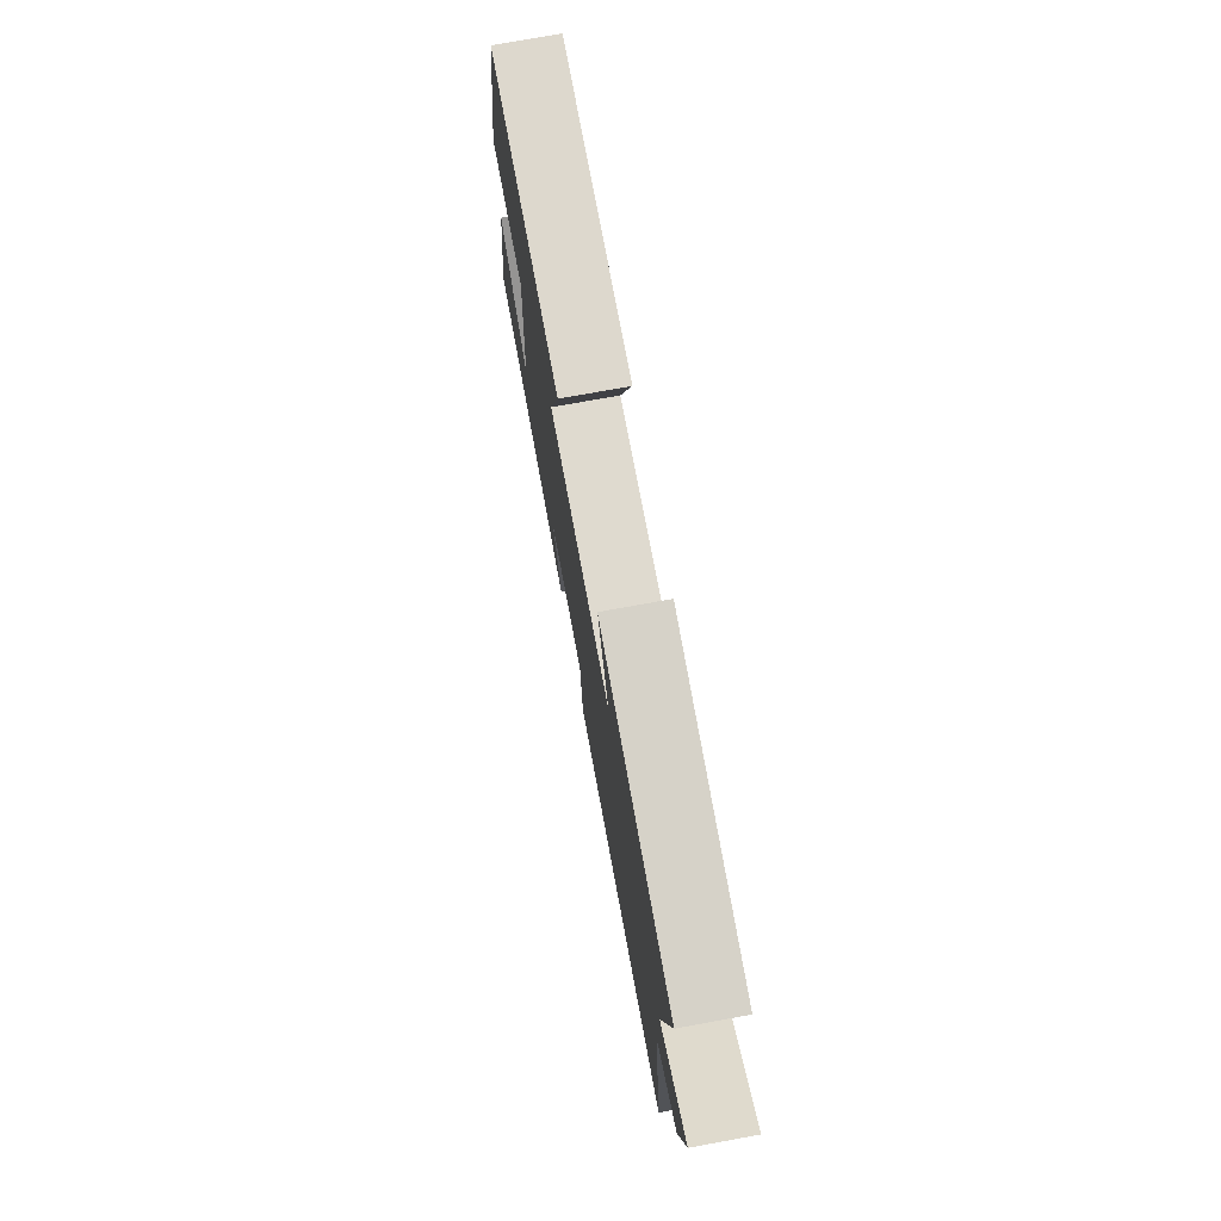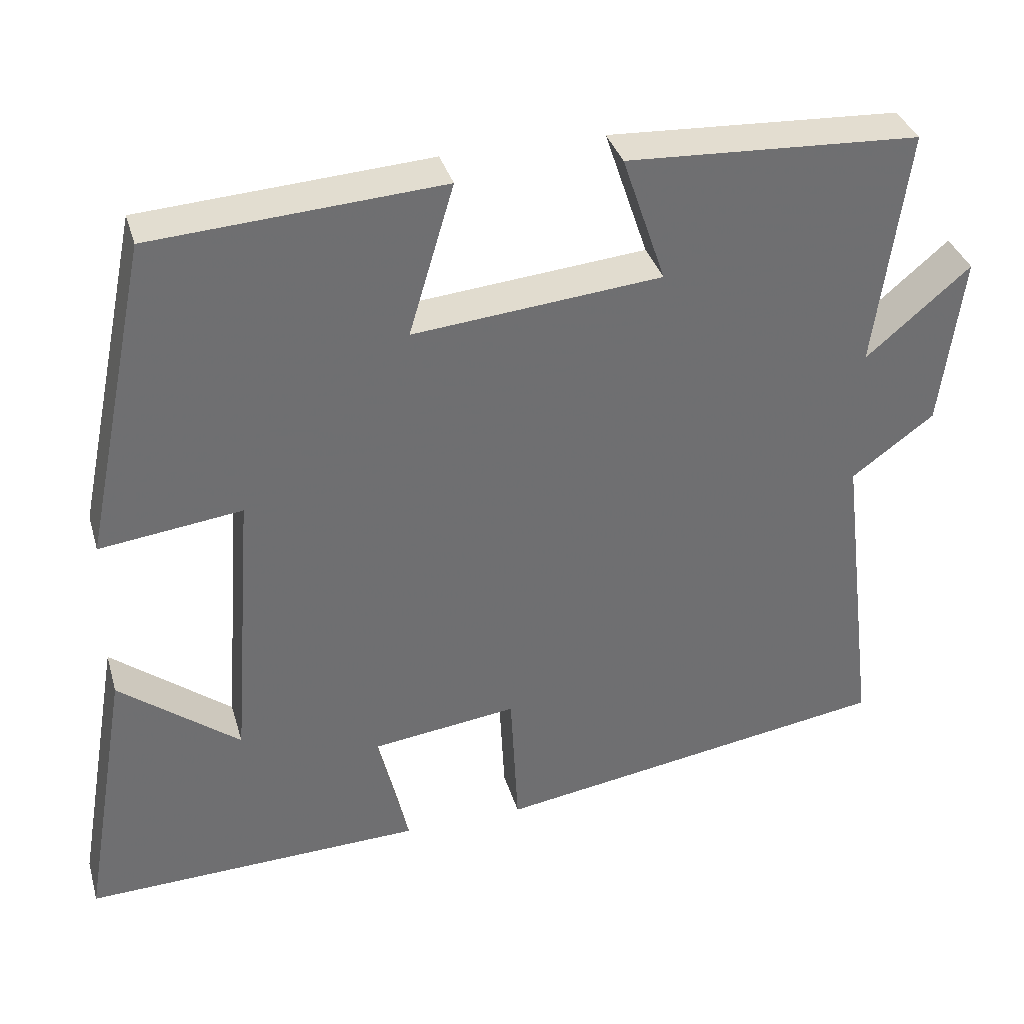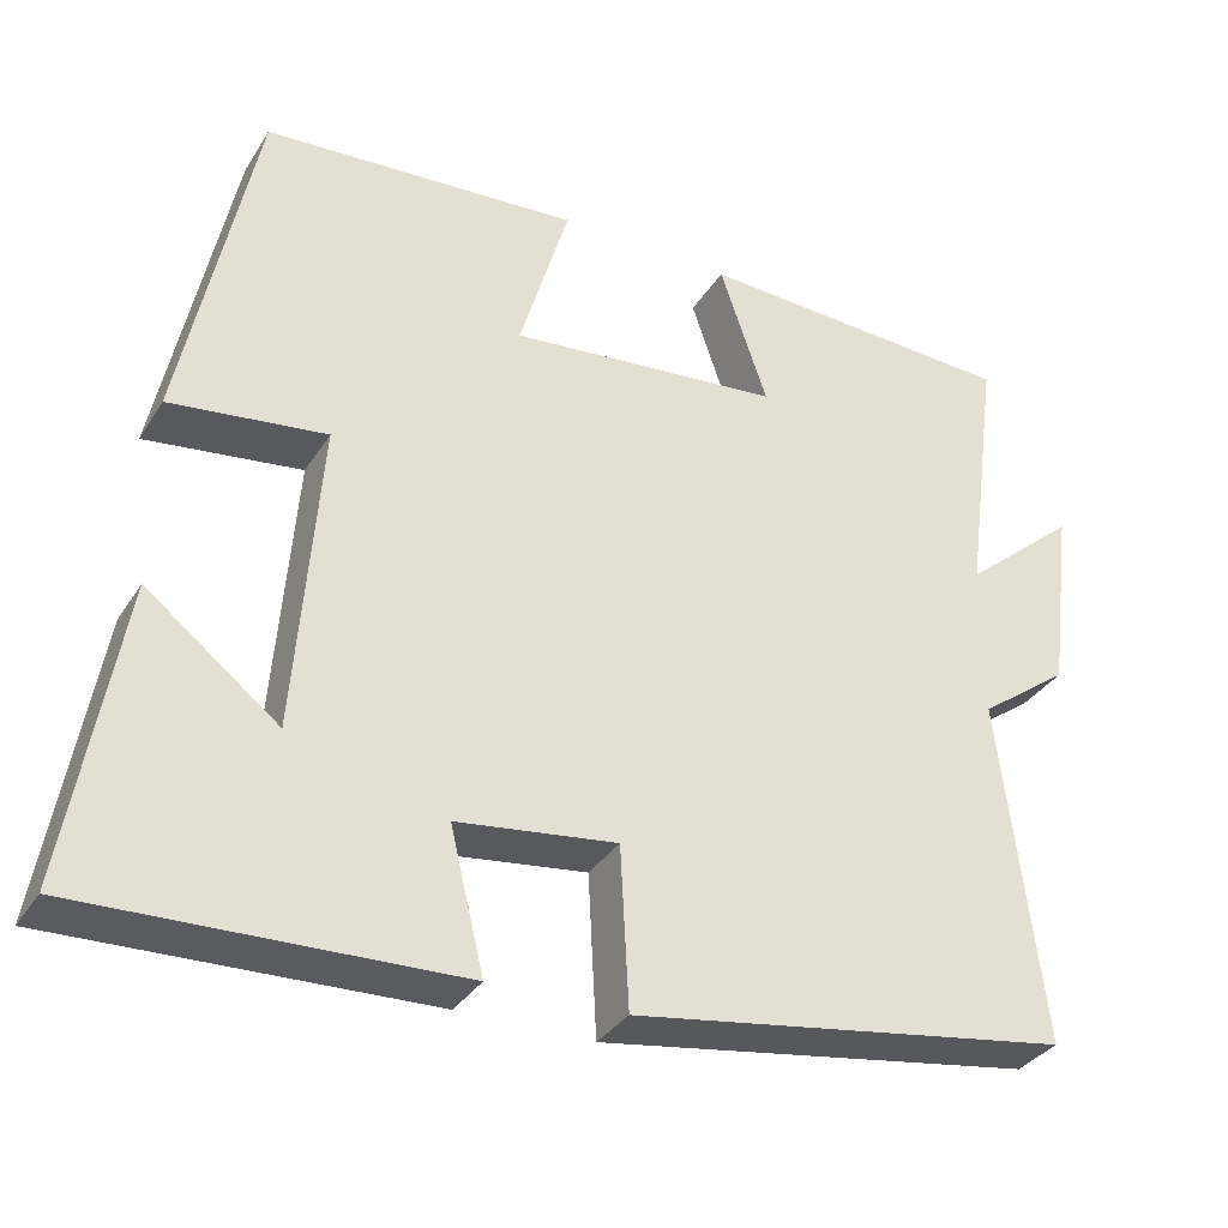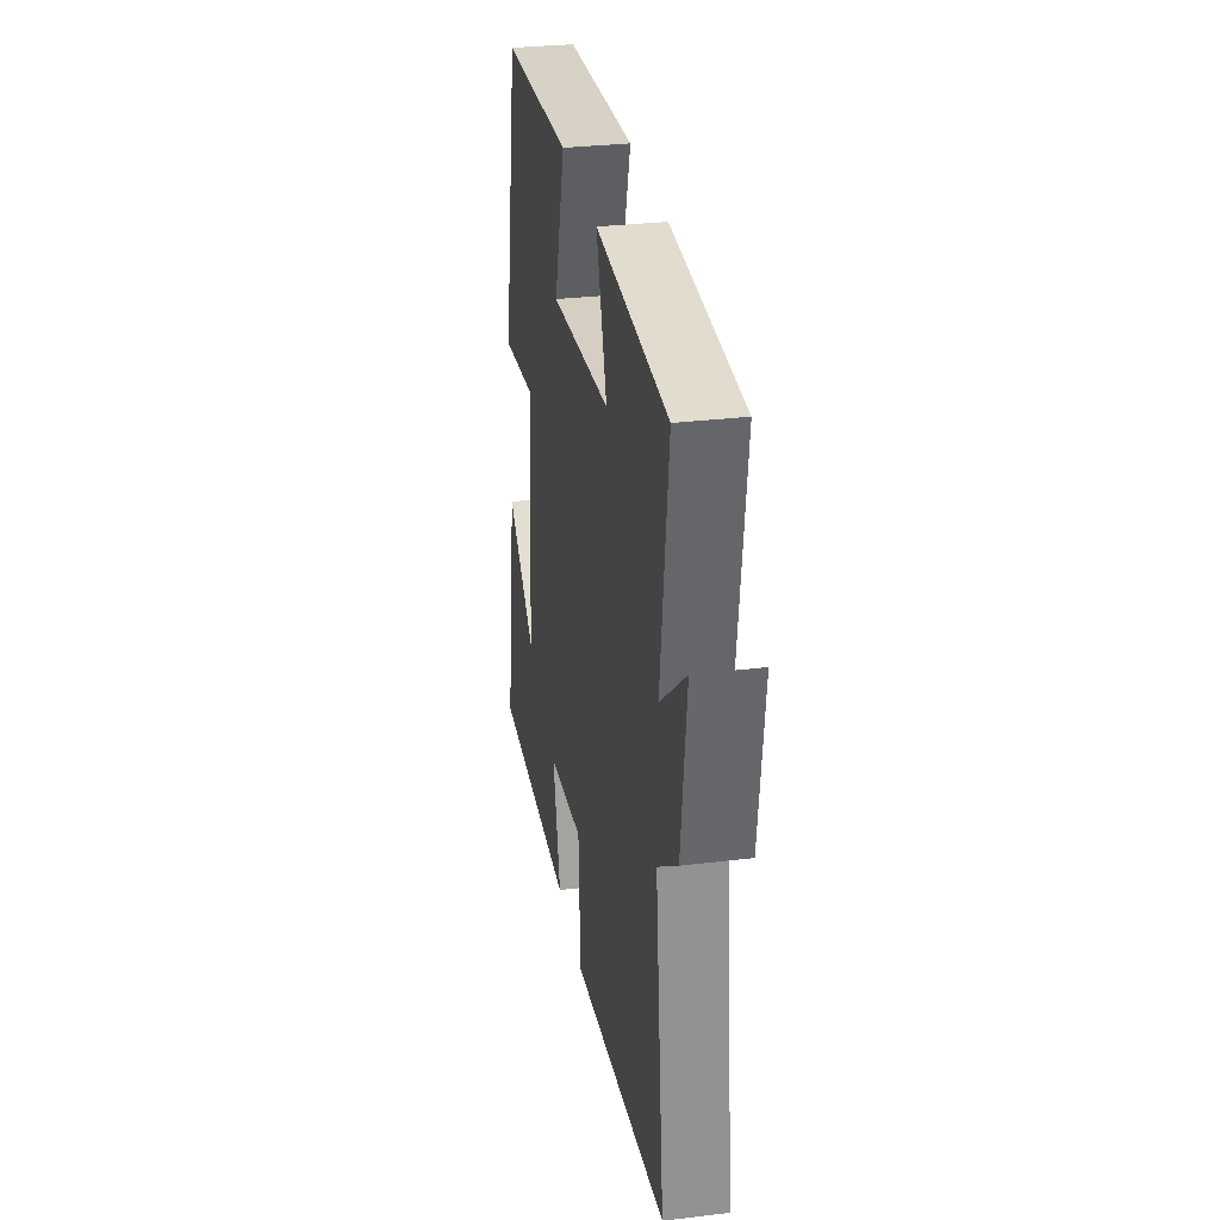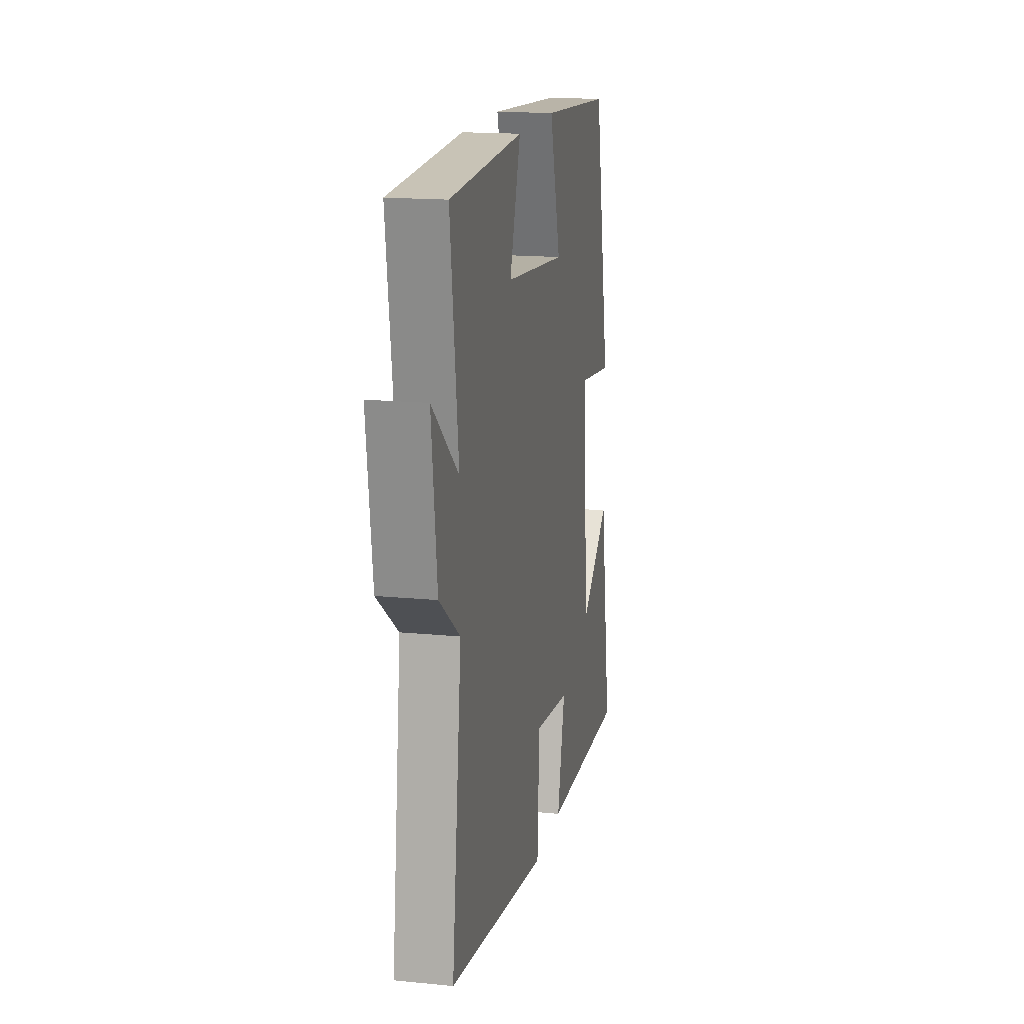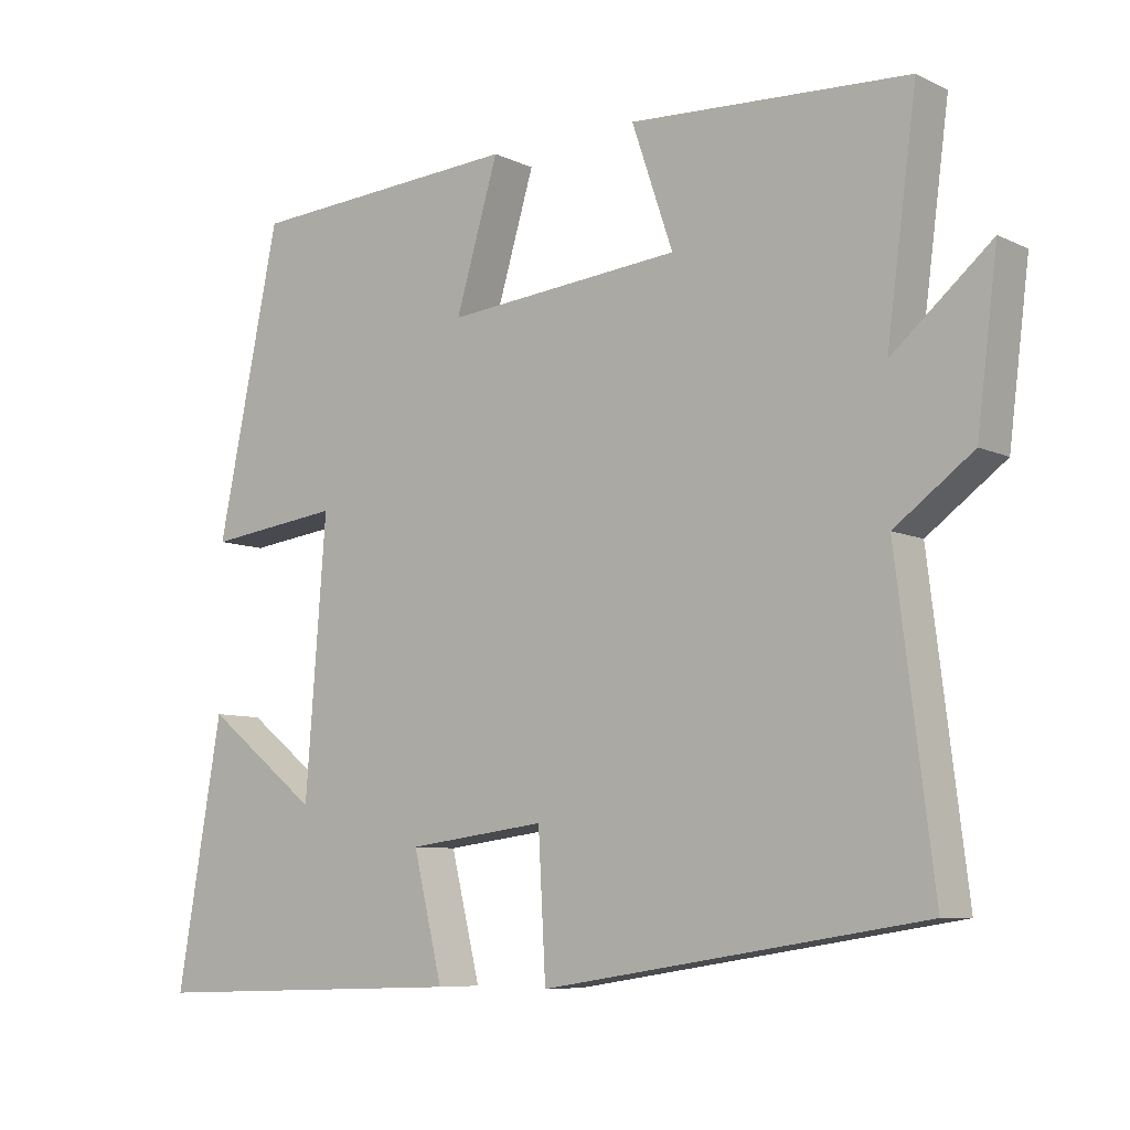
<metadata>
{"format":"obj","ext":"obj","renderer":"f3d","projection":"perspective","resolution":1024,"background":"white","views":[{"elev":75.7,"azim":79.7,"up":"+Z"},{"elev":35.6,"azim":-15.7,"up":"+Z"},{"elev":-33.8,"azim":-27.7,"up":"+Z"},{"elev":31.0,"azim":80.2,"up":"+Z"},{"elev":16.6,"azim":101.4,"up":"+Z"},{"elev":-7.9,"azim":37.8,"up":"+Z"}]}
</metadata>
<code>
v -0.415 0.07 0.476
v -0.043 0.07 0.5
v -0.101 0.07 0.305
v 0.219 0.07 0.335
v 0.163 0.07 0.5
v 0.541 0.07 0.48
v 0.5 0.07 0.172
v 0.634 0.07 0.286
v 0.606 0.07 0.064
v 0.5 0.07 -0.014
v 0.55 0.07 -0.42
v 0.035 0.07 -0.5
v 0.025 0.07 -0.311
v -0.163 0.07 -0.335
v -0.123 0.07 -0.5
v -0.561 0.07 -0.514
v -0.5 0.07 -0.159
v -0.345 0.07 -0.28
v -0.317 0.07 0.088
v -0.5 0.07 0.065
v -0.415 0 0.476
v -0.043 0 0.5
v -0.101 0 0.305
v 0.219 0 0.335
v 0.163 0 0.5
v 0.541 0 0.48
v 0.5 0 0.172
v 0.634 0 0.286
v 0.606 0 0.064
v 0.5 0 -0.014
v 0.55 0 -0.42
v 0.035 0 -0.5
v 0.025 0 -0.311
v -0.163 0 -0.335
v -0.123 0 -0.5
v -0.561 0 -0.514
v -0.5 0 -0.159
v -0.345 0 -0.28
v -0.317 0 0.088
v -0.5 0 0.065
f 1 2 3
f 20 1 3
f 19 20 3
f 18 19 3 4
f 15 16 17 18
f 14 15 18
f 13 14 18 4
f 12 13 4
f 11 12 4
f 10 11 4
f 7 8 9 10
f 7 10 4 5
f 5 6 7
f 23 22 21
f 23 21 40
f 23 40 39
f 24 23 39 38
f 38 37 36 35
f 38 35 34
f 24 38 34 33
f 24 33 32
f 24 32 31
f 24 31 30
f 30 29 28 27
f 25 24 30 27
f 27 26 25
f 1 21 22 2
f 2 22 23 3
f 3 23 24 4
f 4 24 25 5
f 5 25 26 6
f 6 26 27 7
f 7 27 28 8
f 8 28 29 9
f 9 29 30 10
f 10 30 31 11
f 11 31 32 12
f 12 32 33 13
f 13 33 34 14
f 14 34 35 15
f 15 35 36 16
f 16 36 37 17
f 17 37 38 18
f 18 38 39 19
f 19 39 40 20
f 20 40 21 1

</code>
